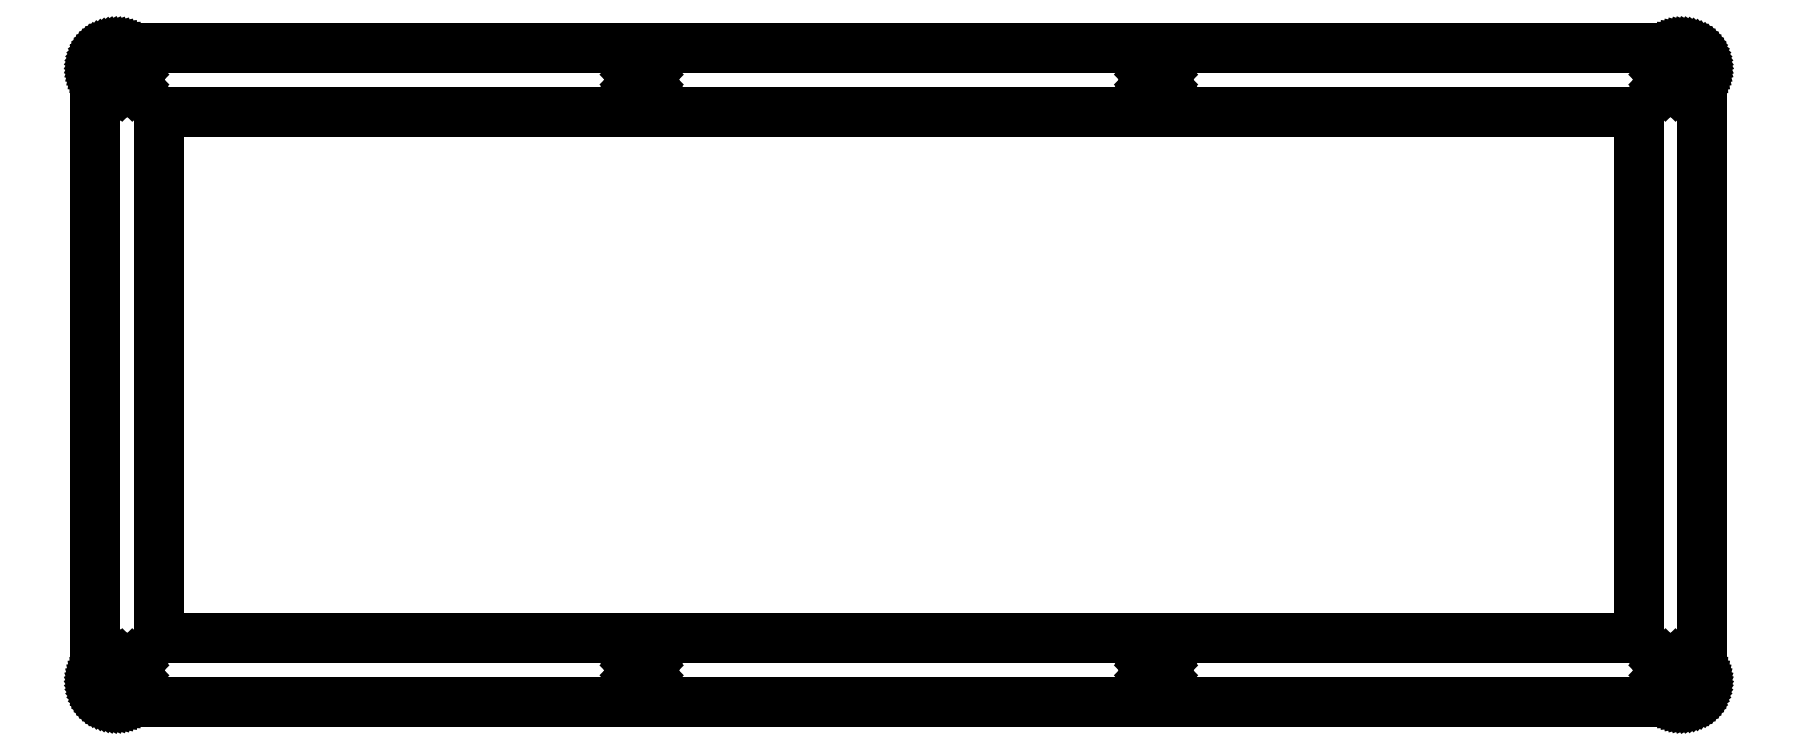
<metadata>
{"format":"dxf","ext":"dxf","renderer":"ezdxf+matplotlib","layout":"modelspace","background":"white","min_lineweight":24,"dpi":150}
</metadata>
<code>
0
SECTION
2
ENTITIES
0
LINE
8
0
10
372.8
20
154.1
30
0
11
373.2
21
154.1
31
0
0
LINE
8
0
10
373.2
20
154.1
30
0
11
373.5
21
154
31
0
0
LINE
8
0
10
373.5
20
154
30
0
11
373.9
21
153.9
31
0
0
LINE
8
0
10
373.9
20
153.9
30
0
11
374.3
21
153.8
31
0
0
LINE
8
0
10
374.3
20
153.8
30
0
11
374.7
21
153.7
31
0
0
LINE
8
0
10
374.7
20
153.7
30
0
11
375
21
153.5
31
0
0
LINE
8
0
10
375
20
153.5
30
0
11
375.4
21
153.3
31
0
0
LINE
8
0
10
375.4
20
153.3
30
0
11
375.7
21
153.1
31
0
0
LINE
8
0
10
375.7
20
153.1
30
0
11
376
21
152.9
31
0
0
LINE
8
0
10
376
20
152.9
30
0
11
376.3
21
152.6
31
0
0
LINE
8
0
10
376.3
20
152.6
30
0
11
376.6
21
152.3
31
0
0
LINE
8
0
10
376.6
20
152.3
30
0
11
376.8
21
152
31
0
0
LINE
8
0
10
376.8
20
152
30
0
11
377
21
151.7
31
0
0
LINE
8
0
10
377
20
151.7
30
0
11
377.2
21
151.3
31
0
0
LINE
8
0
10
377.2
20
151.3
30
0
11
377.4
21
151
31
0
0
LINE
8
0
10
377.4
20
151
30
0
11
377.5
21
150.6
31
0
0
LINE
8
0
10
377.5
20
150.6
30
0
11
377.6
21
150.2
31
0
0
LINE
8
0
10
377.6
20
150.2
30
0
11
377.7
21
149.9
31
0
0
LINE
8
0
10
377.7
20
149.9
30
0
11
377.7
21
149.5
31
0
0
LINE
8
0
10
377.7
20
149.5
30
0
11
377.8
21
149.1
31
0
0
LINE
8
0
10
377.8
20
149.1
30
0
11
377.8
21
5.242
31
0
0
LINE
8
0
10
377.8
20
5.242
30
0
11
377.7
21
4.851
31
0
0
LINE
8
0
10
377.7
20
4.851
30
0
11
377.7
21
4.461
31
0
0
LINE
8
0
10
377.7
20
4.461
30
0
11
377.6
21
4.075
31
0
0
LINE
8
0
10
377.6
20
4.075
30
0
11
377.5
21
3.697
31
0
0
LINE
8
0
10
377.5
20
3.697
30
0
11
377.4
21
3.329
31
0
0
LINE
8
0
10
377.4
20
3.329
30
0
11
377.2
21
2.974
31
0
0
LINE
8
0
10
377.2
20
2.974
30
0
11
377
21
2.631
31
0
0
LINE
8
0
10
377
20
2.631
30
0
11
376.8
21
2.304
31
0
0
LINE
8
0
10
376.8
20
2.304
30
0
11
376.6
21
1.995
31
0
0
LINE
8
0
10
376.6
20
1.995
30
0
11
376.3
21
1.707
31
0
0
LINE
8
0
10
376.3
20
1.707
30
0
11
376
21
1.44
31
0
0
LINE
8
0
10
376
20
1.44
30
0
11
375.7
21
1.198
31
0
0
LINE
8
0
10
375.7
20
1.198
30
0
11
375.4
21
0.9798
31
0
0
LINE
8
0
10
375.4
20
0.9798
30
0
11
375
21
0.7869
31
0
0
LINE
8
0
10
375
20
0.7869
30
0
11
374.7
21
0.6229
31
0
0
LINE
8
0
10
374.7
20
0.6229
30
0
11
374.3
21
0.4878
31
0
0
LINE
8
0
10
374.3
20
0.4878
30
0
11
373.9
21
0.3817
31
0
0
LINE
8
0
10
373.9
20
0.3817
30
0
11
373.5
21
0.3045
31
0
0
LINE
8
0
10
373.5
20
0.3045
30
0
11
373.2
21
0.2591
31
0
0
LINE
8
0
10
373.2
20
0.2591
30
0
11
372.8
21
0.2425
31
0
0
LINE
8
0
10
372.8
20
0.2425
30
0
11
5.096
21
0.2425
31
0
0
LINE
8
0
10
5.096
20
0.2425
30
0
11
4.702
21
0.2591
31
0
0
LINE
8
0
10
4.702
20
0.2591
30
0
11
4.312
21
0.3045
31
0
0
LINE
8
0
10
4.312
20
0.3045
30
0
11
3.927
21
0.3817
31
0
0
LINE
8
0
10
3.927
20
0.3817
30
0
11
3.55
21
0.4878
31
0
0
LINE
8
0
10
3.55
20
0.4878
30
0
11
3.182
21
0.6229
31
0
0
LINE
8
0
10
3.182
20
0.6229
30
0
11
2.825
21
0.7869
31
0
0
LINE
8
0
10
2.825
20
0.7869
30
0
11
2.482
21
0.9798
31
0
0
LINE
8
0
10
2.482
20
0.9798
30
0
11
2.157
21
1.198
31
0
0
LINE
8
0
10
2.157
20
1.198
30
0
11
1.848
21
1.44
31
0
0
LINE
8
0
10
1.848
20
1.44
30
0
11
1.56
21
1.707
31
0
0
LINE
8
0
10
1.56
20
1.707
30
0
11
1.293
21
1.995
31
0
0
LINE
8
0
10
1.293
20
1.995
30
0
11
1.05
21
2.304
31
0
0
LINE
8
0
10
1.05
20
2.304
30
0
11
0.831
21
2.631
31
0
0
LINE
8
0
10
0.831
20
2.631
30
0
11
0.6394
21
2.974
31
0
0
LINE
8
0
10
0.6394
20
2.974
30
0
11
0.4754
21
3.329
31
0
0
LINE
8
0
10
0.4754
20
3.329
30
0
11
0.339
21
3.697
31
0
0
LINE
8
0
10
0.339
20
3.697
30
0
11
0.2329
21
4.075
31
0
0
LINE
8
0
10
0.2329
20
4.075
30
0
11
0.1571
21
4.461
31
0
0
LINE
8
0
10
0.1571
20
4.461
30
0
11
0.1102
21
4.851
31
0
0
LINE
8
0
10
0.1102
20
4.851
30
0
11
0.09508
21
5.242
31
0
0
LINE
8
0
10
0.09508
20
5.242
30
0
11
0.09508
21
149.1
31
0
0
LINE
8
0
10
0.09508
20
149.1
30
0
11
0.1102
21
149.5
31
0
0
LINE
8
0
10
0.1102
20
149.5
30
0
11
0.1571
21
149.9
31
0
0
LINE
8
0
10
0.1571
20
149.9
30
0
11
0.2329
21
150.2
31
0
0
LINE
8
0
10
0.2329
20
150.2
30
0
11
0.339
21
150.6
31
0
0
LINE
8
0
10
0.339
20
150.6
30
0
11
0.4754
21
151
31
0
0
LINE
8
0
10
0.4754
20
151
30
0
11
0.6394
21
151.3
31
0
0
LINE
8
0
10
0.6394
20
151.3
30
0
11
0.831
21
151.7
31
0
0
LINE
8
0
10
0.831
20
151.7
30
0
11
1.05
21
152
31
0
0
LINE
8
0
10
1.05
20
152
30
0
11
1.293
21
152.3
31
0
0
LINE
8
0
10
1.293
20
152.3
30
0
11
1.56
21
152.6
31
0
0
LINE
8
0
10
1.56
20
152.6
30
0
11
1.848
21
152.9
31
0
0
LINE
8
0
10
1.848
20
152.9
30
0
11
2.157
21
153.1
31
0
0
LINE
8
0
10
2.157
20
153.1
30
0
11
2.482
21
153.3
31
0
0
LINE
8
0
10
2.482
20
153.3
30
0
11
2.825
21
153.5
31
0
0
LINE
8
0
10
2.825
20
153.5
30
0
11
3.182
21
153.7
31
0
0
LINE
8
0
10
3.182
20
153.7
30
0
11
3.55
21
153.8
31
0
0
LINE
8
0
10
3.55
20
153.8
30
0
11
3.927
21
153.9
31
0
0
LINE
8
0
10
3.927
20
153.9
30
0
11
4.312
21
154
31
0
0
LINE
8
0
10
4.312
20
154
30
0
11
4.702
21
154.1
31
0
0
LINE
8
0
10
4.702
20
154.1
30
0
11
5.096
21
154.1
31
0
0
LINE
8
0
10
5.096
20
154.1
30
0
11
372.8
21
154.1
31
0
0
LINE
8
0
10
6.977
20
9.645
30
0
11
6.419
21
9.361
31
0
0
LINE
8
0
10
6.419
20
9.361
30
0
11
5.977
21
8.919
31
0
0
LINE
8
0
10
5.977
20
8.919
30
0
11
5.693
21
8.362
31
0
0
LINE
8
0
10
5.693
20
8.362
30
0
11
5.595
21
7.742
31
0
0
LINE
8
0
10
5.595
20
7.742
30
0
11
5.693
21
7.124
31
0
0
LINE
8
0
10
5.693
20
7.124
30
0
11
5.977
21
6.568
31
0
0
LINE
8
0
10
5.977
20
6.568
30
0
11
6.419
21
6.124
31
0
0
LINE
8
0
10
6.419
20
6.124
30
0
11
6.977
21
5.84
31
0
0
LINE
8
0
10
6.977
20
5.84
30
0
11
7.596
21
5.742
31
0
0
LINE
8
0
10
7.596
20
5.742
30
0
11
8.213
21
5.84
31
0
0
LINE
8
0
10
8.213
20
5.84
30
0
11
8.77
21
6.124
31
0
0
LINE
8
0
10
8.77
20
6.124
30
0
11
9.214
21
6.568
31
0
0
LINE
8
0
10
9.214
20
6.568
30
0
11
9.497
21
7.124
31
0
0
LINE
8
0
10
9.497
20
7.124
30
0
11
9.595
21
7.742
31
0
0
LINE
8
0
10
9.595
20
7.742
30
0
11
9.497
21
8.362
31
0
0
LINE
8
0
10
9.497
20
8.362
30
0
11
9.214
21
8.919
31
0
0
LINE
8
0
10
9.214
20
8.919
30
0
11
8.77
21
9.361
31
0
0
LINE
8
0
10
8.77
20
9.361
30
0
11
8.213
21
9.645
31
0
0
LINE
8
0
10
8.213
20
9.645
30
0
11
7.596
21
9.743
31
0
0
LINE
8
0
10
7.596
20
9.743
30
0
11
6.977
21
9.645
31
0
0
LINE
8
0
10
127.9
20
9.645
30
0
11
127.3
21
9.361
31
0
0
LINE
8
0
10
127.3
20
9.361
30
0
11
126.9
21
8.919
31
0
0
LINE
8
0
10
126.9
20
8.919
30
0
11
126.6
21
8.362
31
0
0
LINE
8
0
10
126.6
20
8.362
30
0
11
126.5
21
7.742
31
0
0
LINE
8
0
10
126.5
20
7.742
30
0
11
126.6
21
7.124
31
0
0
LINE
8
0
10
126.6
20
7.124
30
0
11
126.9
21
6.568
31
0
0
LINE
8
0
10
126.9
20
6.568
30
0
11
127.3
21
6.124
31
0
0
LINE
8
0
10
127.3
20
6.124
30
0
11
127.9
21
5.84
31
0
0
LINE
8
0
10
127.9
20
5.84
30
0
11
128.5
21
5.742
31
0
0
LINE
8
0
10
128.5
20
5.742
30
0
11
129.1
21
5.84
31
0
0
LINE
8
0
10
129.1
20
5.84
30
0
11
129.7
21
6.124
31
0
0
LINE
8
0
10
129.7
20
6.124
30
0
11
130.1
21
6.568
31
0
0
LINE
8
0
10
130.1
20
6.568
30
0
11
130.4
21
7.124
31
0
0
LINE
8
0
10
130.4
20
7.124
30
0
11
130.5
21
7.742
31
0
0
LINE
8
0
10
130.5
20
7.742
30
0
11
130.4
21
8.362
31
0
0
LINE
8
0
10
130.4
20
8.362
30
0
11
130.1
21
8.919
31
0
0
LINE
8
0
10
130.1
20
8.919
30
0
11
129.7
21
9.361
31
0
0
LINE
8
0
10
129.7
20
9.361
30
0
11
129.1
21
9.645
31
0
0
LINE
8
0
10
129.1
20
9.645
30
0
11
128.5
21
9.743
31
0
0
LINE
8
0
10
128.5
20
9.743
30
0
11
127.9
21
9.645
31
0
0
LINE
8
0
10
248.8
20
9.645
30
0
11
248.2
21
9.361
31
0
0
LINE
8
0
10
248.2
20
9.361
30
0
11
247.8
21
8.919
31
0
0
LINE
8
0
10
247.8
20
8.919
30
0
11
247.5
21
8.362
31
0
0
LINE
8
0
10
247.5
20
8.362
30
0
11
247.4
21
7.742
31
0
0
LINE
8
0
10
247.4
20
7.742
30
0
11
247.5
21
7.124
31
0
0
LINE
8
0
10
247.5
20
7.124
30
0
11
247.8
21
6.568
31
0
0
LINE
8
0
10
247.8
20
6.568
30
0
11
248.2
21
6.124
31
0
0
LINE
8
0
10
248.2
20
6.124
30
0
11
248.8
21
5.84
31
0
0
LINE
8
0
10
248.8
20
5.84
30
0
11
249.4
21
5.742
31
0
0
LINE
8
0
10
249.4
20
5.742
30
0
11
250
21
5.84
31
0
0
LINE
8
0
10
250
20
5.84
30
0
11
250.5
21
6.124
31
0
0
LINE
8
0
10
250.5
20
6.124
30
0
11
251
21
6.568
31
0
0
LINE
8
0
10
251
20
6.568
30
0
11
251.3
21
7.124
31
0
0
LINE
8
0
10
251.3
20
7.124
30
0
11
251.4
21
7.742
31
0
0
LINE
8
0
10
251.4
20
7.742
30
0
11
251.3
21
8.362
31
0
0
LINE
8
0
10
251.3
20
8.362
30
0
11
251
21
8.919
31
0
0
LINE
8
0
10
251
20
8.919
30
0
11
250.5
21
9.361
31
0
0
LINE
8
0
10
250.5
20
9.361
30
0
11
250
21
9.645
31
0
0
LINE
8
0
10
250
20
9.645
30
0
11
249.4
21
9.743
31
0
0
LINE
8
0
10
249.4
20
9.743
30
0
11
248.8
21
9.645
31
0
0
LINE
8
0
10
369.6
20
9.645
30
0
11
369.1
21
9.361
31
0
0
LINE
8
0
10
369.1
20
9.361
30
0
11
368.6
21
8.919
31
0
0
LINE
8
0
10
368.6
20
8.919
30
0
11
368.4
21
8.362
31
0
0
LINE
8
0
10
368.4
20
8.362
30
0
11
368.3
21
7.742
31
0
0
LINE
8
0
10
368.3
20
7.742
30
0
11
368.4
21
7.124
31
0
0
LINE
8
0
10
368.4
20
7.124
30
0
11
368.6
21
6.568
31
0
0
LINE
8
0
10
368.6
20
6.568
30
0
11
369.1
21
6.124
31
0
0
LINE
8
0
10
369.1
20
6.124
30
0
11
369.6
21
5.84
31
0
0
LINE
8
0
10
369.6
20
5.84
30
0
11
370.3
21
5.742
31
0
0
LINE
8
0
10
370.3
20
5.742
30
0
11
370.9
21
5.84
31
0
0
LINE
8
0
10
370.9
20
5.84
30
0
11
371.4
21
6.124
31
0
0
LINE
8
0
10
371.4
20
6.124
30
0
11
371.9
21
6.568
31
0
0
LINE
8
0
10
371.9
20
6.568
30
0
11
372.2
21
7.124
31
0
0
LINE
8
0
10
372.2
20
7.124
30
0
11
372.3
21
7.742
31
0
0
LINE
8
0
10
372.3
20
7.742
30
0
11
372.2
21
8.362
31
0
0
LINE
8
0
10
372.2
20
8.362
30
0
11
371.9
21
8.919
31
0
0
LINE
8
0
10
371.9
20
8.919
30
0
11
371.4
21
9.361
31
0
0
LINE
8
0
10
371.4
20
9.361
30
0
11
370.9
21
9.645
31
0
0
LINE
8
0
10
370.9
20
9.645
30
0
11
370.3
21
9.743
31
0
0
LINE
8
0
10
370.3
20
9.743
30
0
11
369.6
21
9.645
31
0
0
LINE
8
0
10
15.1
20
139.1
30
0
11
362.8
21
139.1
31
0
0
LINE
8
0
10
362.8
20
139.1
30
0
11
362.8
21
15.24
31
0
0
LINE
8
0
10
362.8
20
15.24
30
0
11
15.1
21
15.24
31
0
0
LINE
8
0
10
15.1
20
15.24
30
0
11
15.1
21
139.1
31
0
0
LINE
8
0
10
6.977
20
148.5
30
0
11
6.419
21
148.2
31
0
0
LINE
8
0
10
6.419
20
148.2
30
0
11
5.977
21
147.7
31
0
0
LINE
8
0
10
5.977
20
147.7
30
0
11
5.693
21
147.2
31
0
0
LINE
8
0
10
5.693
20
147.2
30
0
11
5.595
21
146.6
31
0
0
LINE
8
0
10
5.595
20
146.6
30
0
11
5.693
21
146
31
0
0
LINE
8
0
10
5.693
20
146
30
0
11
5.977
21
145.4
31
0
0
LINE
8
0
10
5.977
20
145.4
30
0
11
6.419
21
144.9
31
0
0
LINE
8
0
10
6.419
20
144.9
30
0
11
6.977
21
144.7
31
0
0
LINE
8
0
10
6.977
20
144.7
30
0
11
7.596
21
144.6
31
0
0
LINE
8
0
10
7.596
20
144.6
30
0
11
8.213
21
144.7
31
0
0
LINE
8
0
10
8.213
20
144.7
30
0
11
8.77
21
144.9
31
0
0
LINE
8
0
10
8.77
20
144.9
30
0
11
9.214
21
145.4
31
0
0
LINE
8
0
10
9.214
20
145.4
30
0
11
9.497
21
146
31
0
0
LINE
8
0
10
9.497
20
146
30
0
11
9.595
21
146.6
31
0
0
LINE
8
0
10
9.595
20
146.6
30
0
11
9.497
21
147.2
31
0
0
LINE
8
0
10
9.497
20
147.2
30
0
11
9.214
21
147.7
31
0
0
LINE
8
0
10
9.214
20
147.7
30
0
11
8.77
21
148.2
31
0
0
LINE
8
0
10
8.77
20
148.2
30
0
11
8.213
21
148.5
31
0
0
LINE
8
0
10
8.213
20
148.5
30
0
11
7.596
21
148.6
31
0
0
LINE
8
0
10
7.596
20
148.6
30
0
11
6.977
21
148.5
31
0
0
LINE
8
0
10
369.6
20
148.5
30
0
11
369.1
21
148.2
31
0
0
LINE
8
0
10
369.1
20
148.2
30
0
11
368.6
21
147.7
31
0
0
LINE
8
0
10
368.6
20
147.7
30
0
11
368.4
21
147.2
31
0
0
LINE
8
0
10
368.4
20
147.2
30
0
11
368.3
21
146.6
31
0
0
LINE
8
0
10
368.3
20
146.6
30
0
11
368.4
21
146
31
0
0
LINE
8
0
10
368.4
20
146
30
0
11
368.6
21
145.4
31
0
0
LINE
8
0
10
368.6
20
145.4
30
0
11
369.1
21
144.9
31
0
0
LINE
8
0
10
369.1
20
144.9
30
0
11
369.6
21
144.7
31
0
0
LINE
8
0
10
369.6
20
144.7
30
0
11
370.3
21
144.6
31
0
0
LINE
8
0
10
370.3
20
144.6
30
0
11
370.9
21
144.7
31
0
0
LINE
8
0
10
370.9
20
144.7
30
0
11
371.4
21
144.9
31
0
0
LINE
8
0
10
371.4
20
144.9
30
0
11
371.9
21
145.4
31
0
0
LINE
8
0
10
371.9
20
145.4
30
0
11
372.2
21
146
31
0
0
LINE
8
0
10
372.2
20
146
30
0
11
372.3
21
146.6
31
0
0
LINE
8
0
10
372.3
20
146.6
30
0
11
372.2
21
147.2
31
0
0
LINE
8
0
10
372.2
20
147.2
30
0
11
371.9
21
147.7
31
0
0
LINE
8
0
10
371.9
20
147.7
30
0
11
371.4
21
148.2
31
0
0
LINE
8
0
10
371.4
20
148.2
30
0
11
370.9
21
148.5
31
0
0
LINE
8
0
10
370.9
20
148.5
30
0
11
370.3
21
148.6
31
0
0
LINE
8
0
10
370.3
20
148.6
30
0
11
369.6
21
148.5
31
0
0
LINE
8
0
10
248.8
20
148.5
30
0
11
248.2
21
148.2
31
0
0
LINE
8
0
10
248.2
20
148.2
30
0
11
247.8
21
147.7
31
0
0
LINE
8
0
10
247.8
20
147.7
30
0
11
247.5
21
147.2
31
0
0
LINE
8
0
10
247.5
20
147.2
30
0
11
247.4
21
146.6
31
0
0
LINE
8
0
10
247.4
20
146.6
30
0
11
247.5
21
146
31
0
0
LINE
8
0
10
247.5
20
146
30
0
11
247.8
21
145.4
31
0
0
LINE
8
0
10
247.8
20
145.4
30
0
11
248.2
21
144.9
31
0
0
LINE
8
0
10
248.2
20
144.9
30
0
11
248.8
21
144.7
31
0
0
LINE
8
0
10
248.8
20
144.7
30
0
11
249.4
21
144.6
31
0
0
LINE
8
0
10
249.4
20
144.6
30
0
11
250
21
144.7
31
0
0
LINE
8
0
10
250
20
144.7
30
0
11
250.5
21
144.9
31
0
0
LINE
8
0
10
250.5
20
144.9
30
0
11
251
21
145.4
31
0
0
LINE
8
0
10
251
20
145.4
30
0
11
251.3
21
146
31
0
0
LINE
8
0
10
251.3
20
146
30
0
11
251.4
21
146.6
31
0
0
LINE
8
0
10
251.4
20
146.6
30
0
11
251.3
21
147.2
31
0
0
LINE
8
0
10
251.3
20
147.2
30
0
11
251
21
147.7
31
0
0
LINE
8
0
10
251
20
147.7
30
0
11
250.5
21
148.2
31
0
0
LINE
8
0
10
250.5
20
148.2
30
0
11
250
21
148.5
31
0
0
LINE
8
0
10
250
20
148.5
30
0
11
249.4
21
148.6
31
0
0
LINE
8
0
10
249.4
20
148.6
30
0
11
248.8
21
148.5
31
0
0
LINE
8
0
10
127.9
20
148.5
30
0
11
127.3
21
148.2
31
0
0
LINE
8
0
10
127.3
20
148.2
30
0
11
126.9
21
147.7
31
0
0
LINE
8
0
10
126.9
20
147.7
30
0
11
126.6
21
147.2
31
0
0
LINE
8
0
10
126.6
20
147.2
30
0
11
126.5
21
146.6
31
0
0
LINE
8
0
10
126.5
20
146.6
30
0
11
126.6
21
146
31
0
0
LINE
8
0
10
126.6
20
146
30
0
11
126.9
21
145.4
31
0
0
LINE
8
0
10
126.9
20
145.4
30
0
11
127.3
21
144.9
31
0
0
LINE
8
0
10
127.3
20
144.9
30
0
11
127.9
21
144.7
31
0
0
LINE
8
0
10
127.9
20
144.7
30
0
11
128.5
21
144.6
31
0
0
LINE
8
0
10
128.5
20
144.6
30
0
11
129.1
21
144.7
31
0
0
LINE
8
0
10
129.1
20
144.7
30
0
11
129.7
21
144.9
31
0
0
LINE
8
0
10
129.7
20
144.9
30
0
11
130.1
21
145.4
31
0
0
LINE
8
0
10
130.1
20
145.4
30
0
11
130.4
21
146
31
0
0
LINE
8
0
10
130.4
20
146
30
0
11
130.5
21
146.6
31
0
0
LINE
8
0
10
130.5
20
146.6
30
0
11
130.4
21
147.2
31
0
0
LINE
8
0
10
130.4
20
147.2
30
0
11
130.1
21
147.7
31
0
0
LINE
8
0
10
130.1
20
147.7
30
0
11
129.7
21
148.2
31
0
0
LINE
8
0
10
129.7
20
148.2
30
0
11
129.1
21
148.5
31
0
0
LINE
8
0
10
129.1
20
148.5
30
0
11
128.5
21
148.6
31
0
0
LINE
8
0
10
128.5
20
148.6
30
0
11
127.9
21
148.5
31
0
0
ENDSEC
0
EOF

</code>
